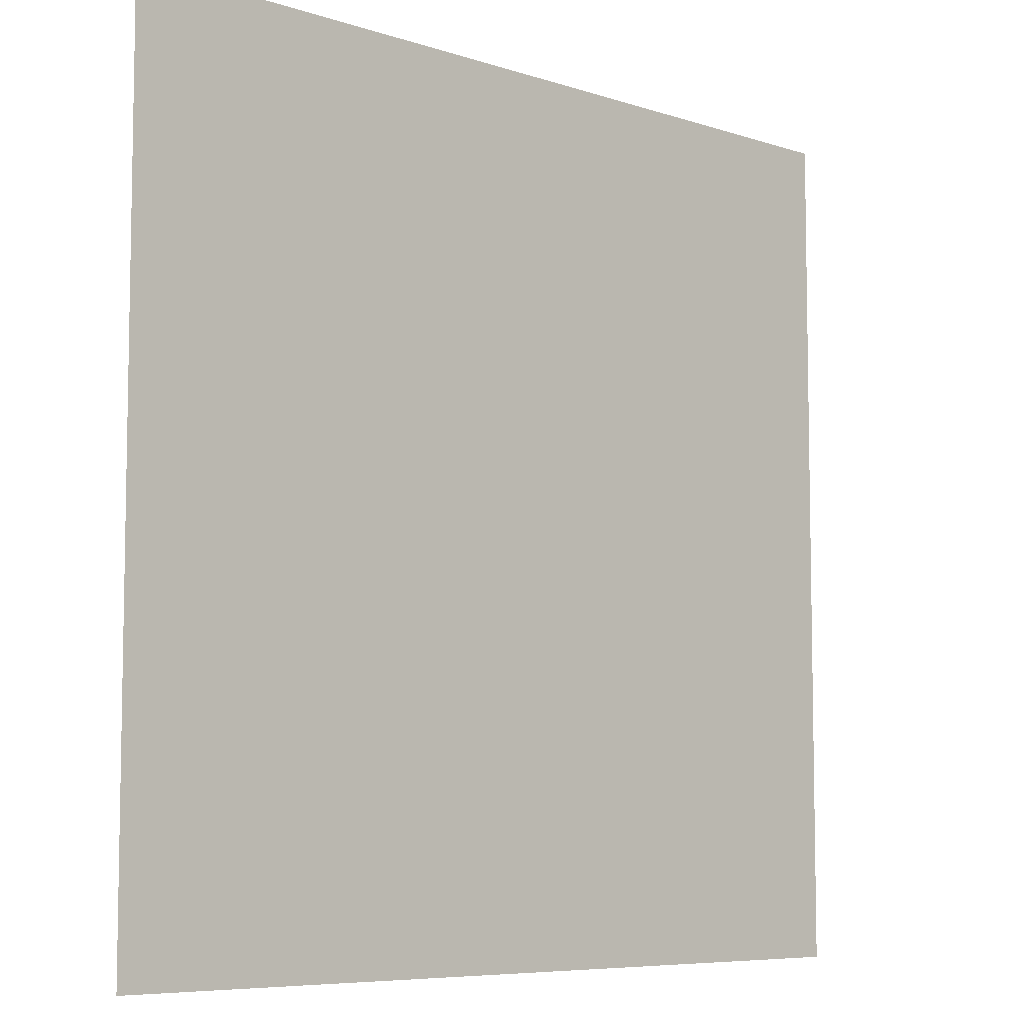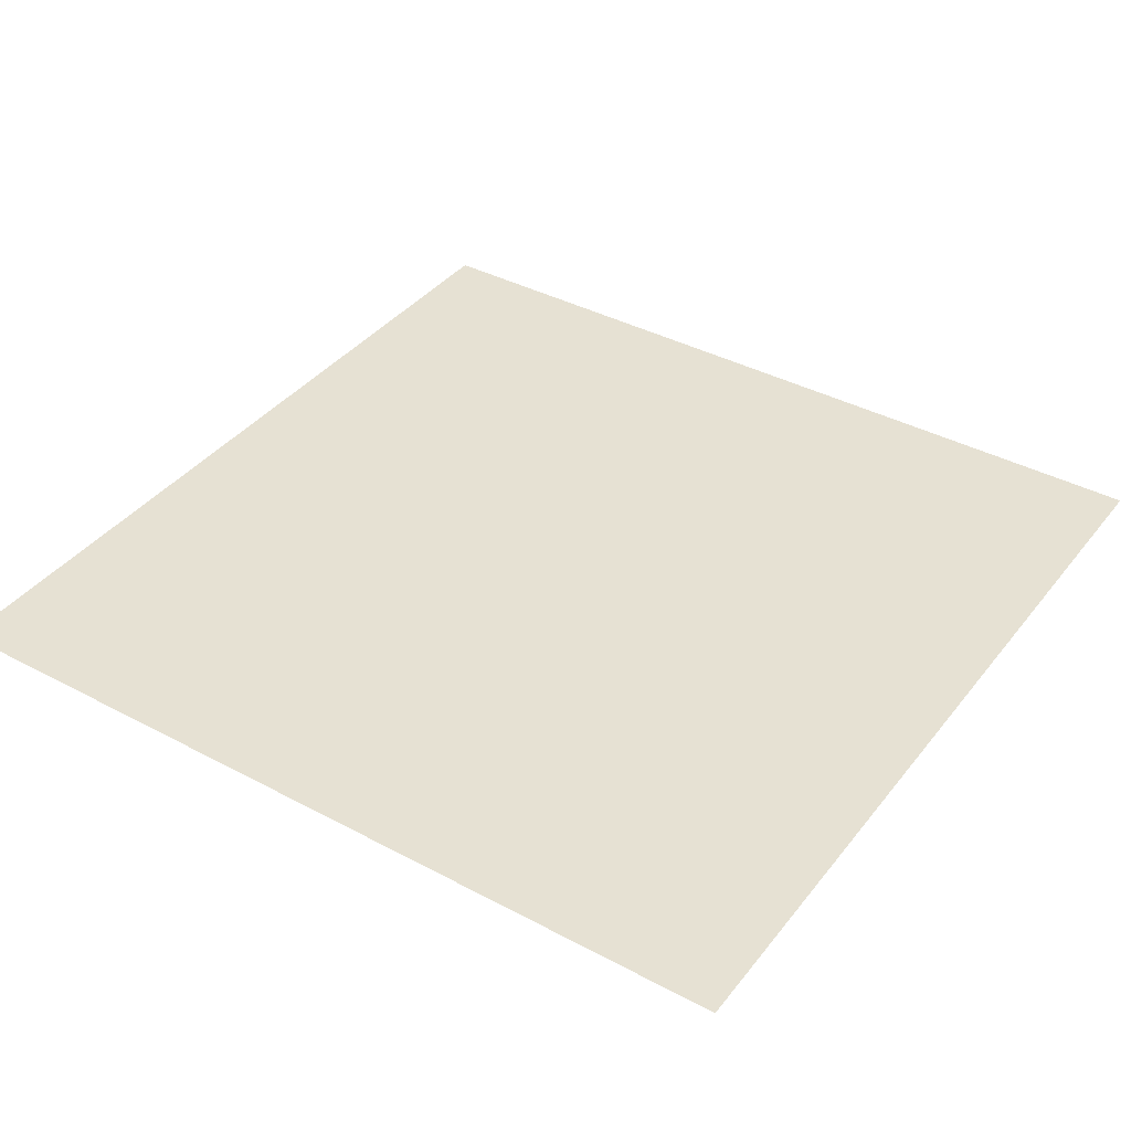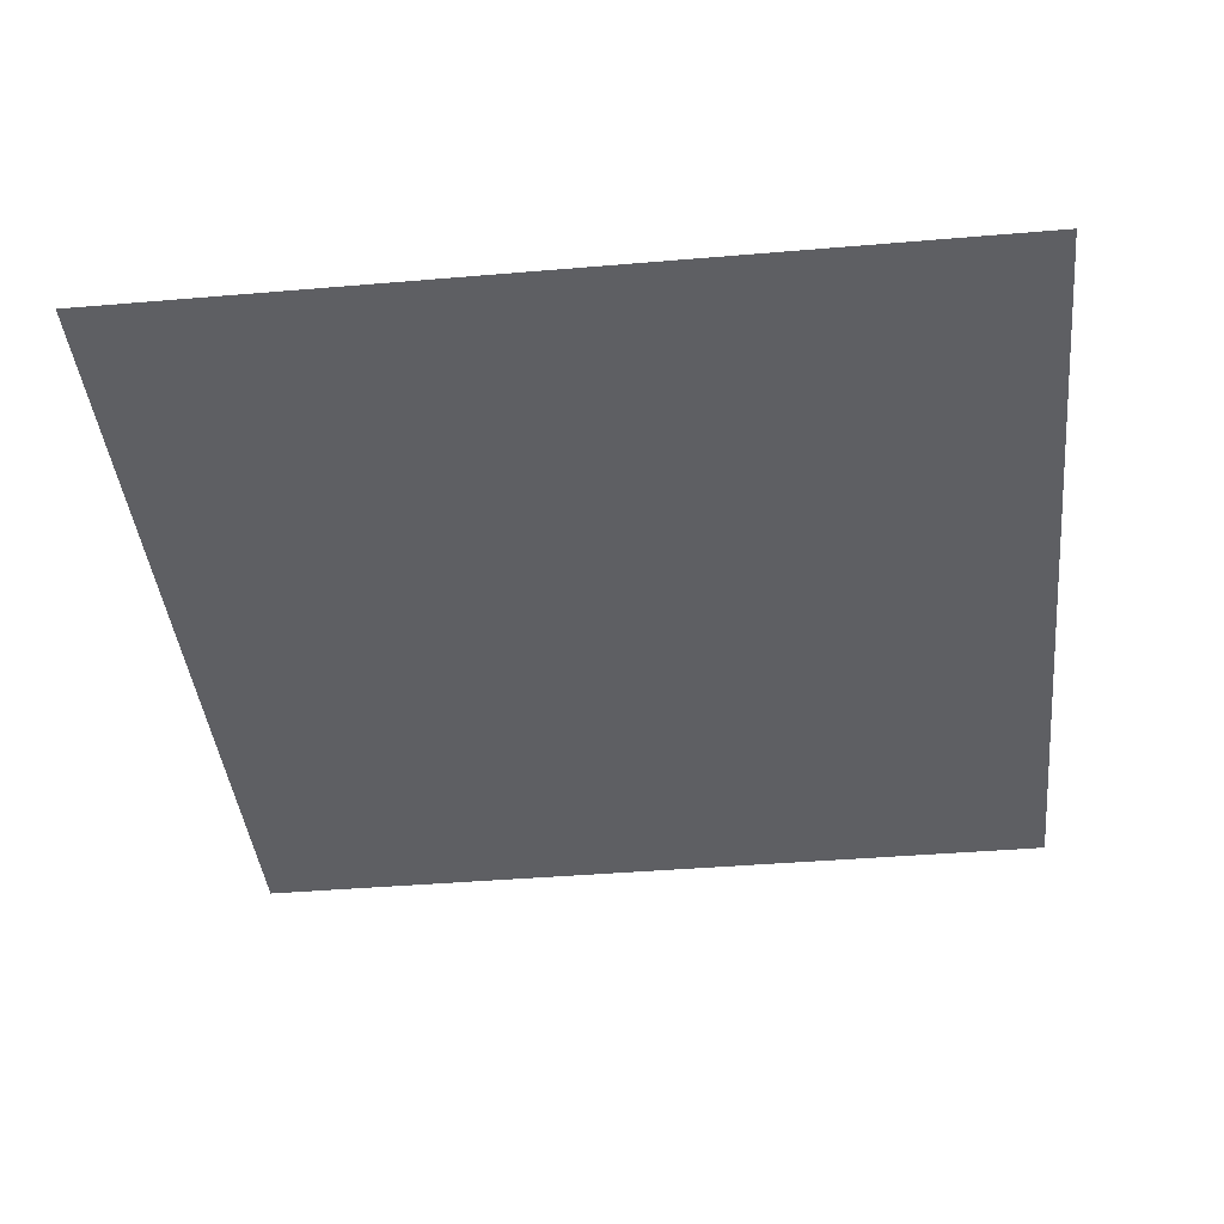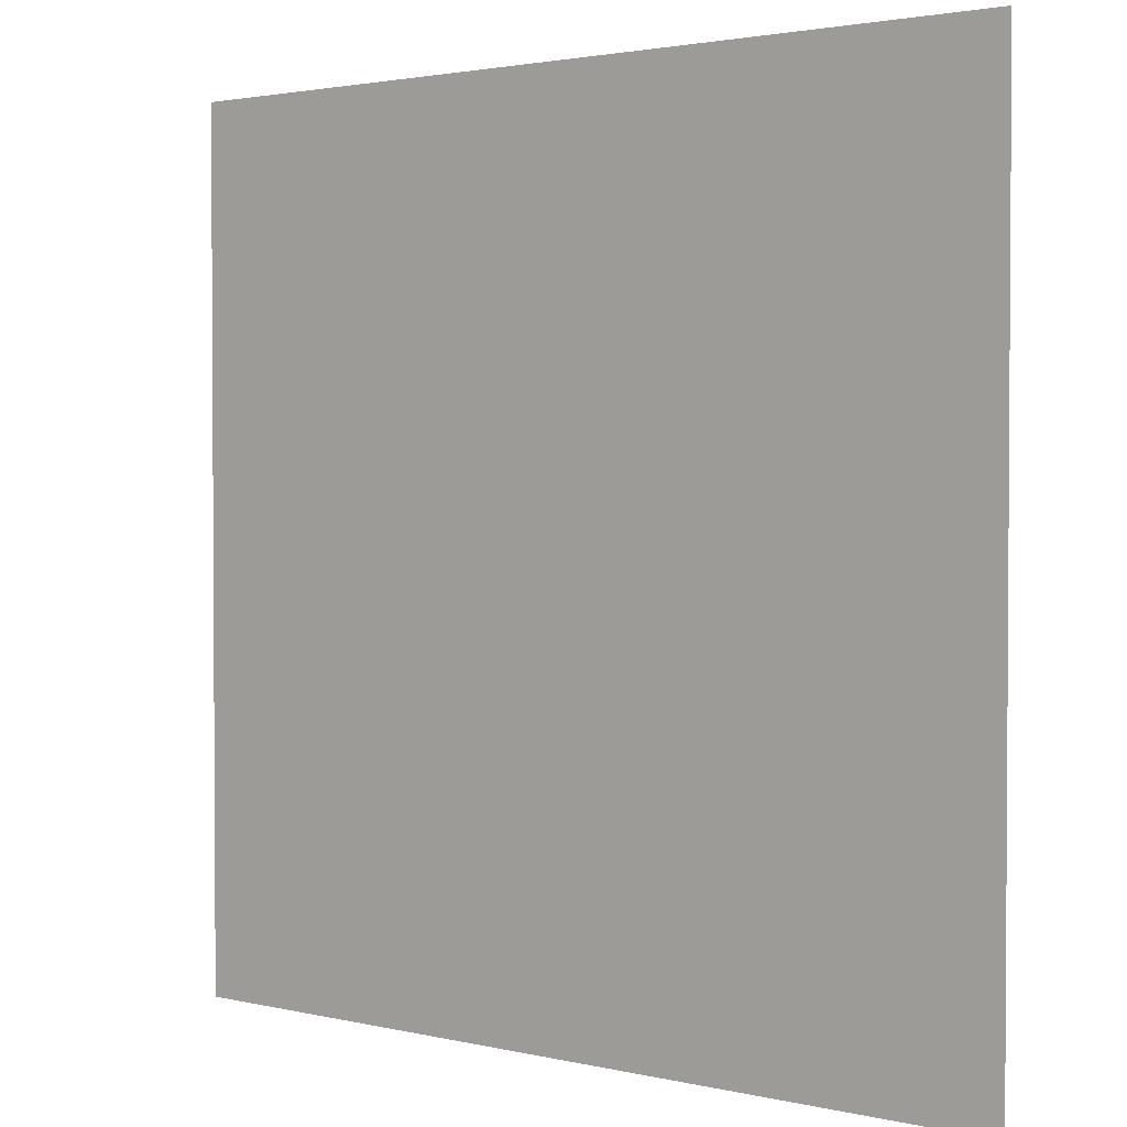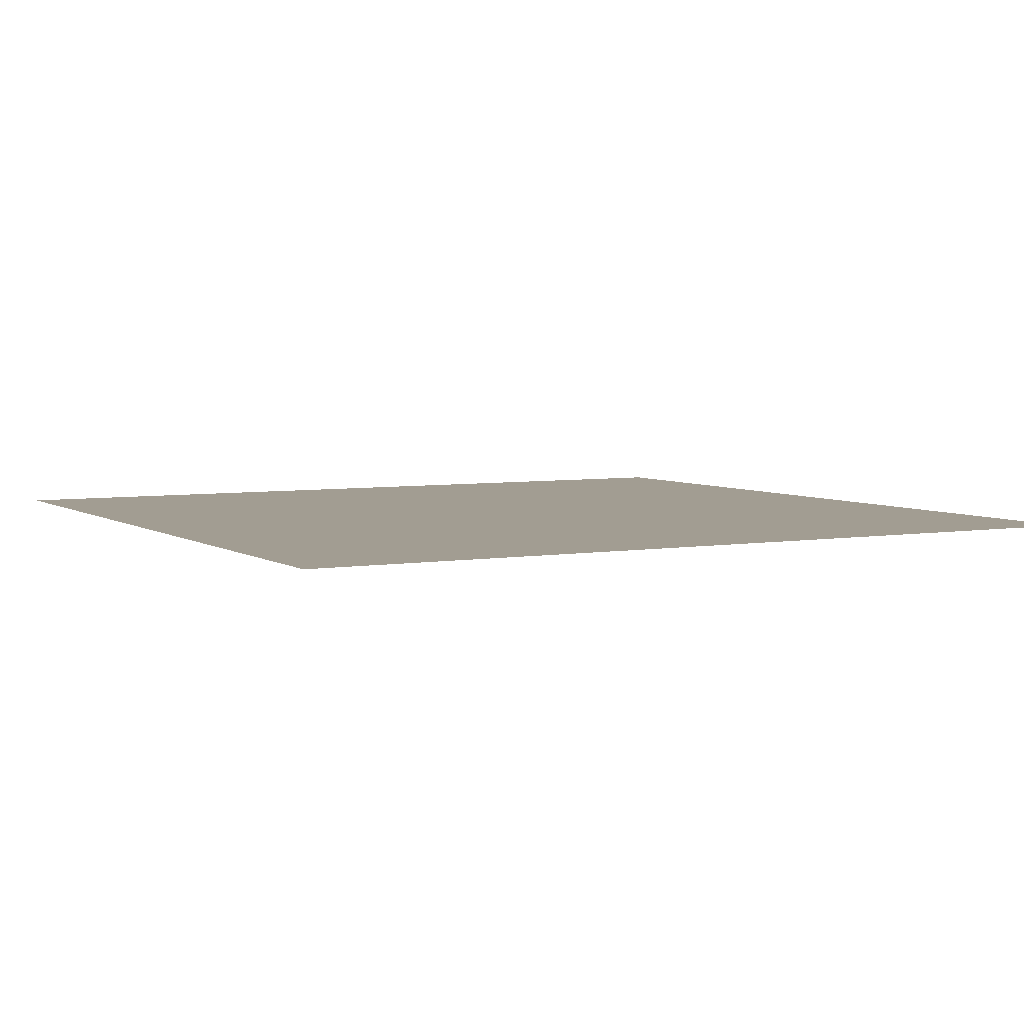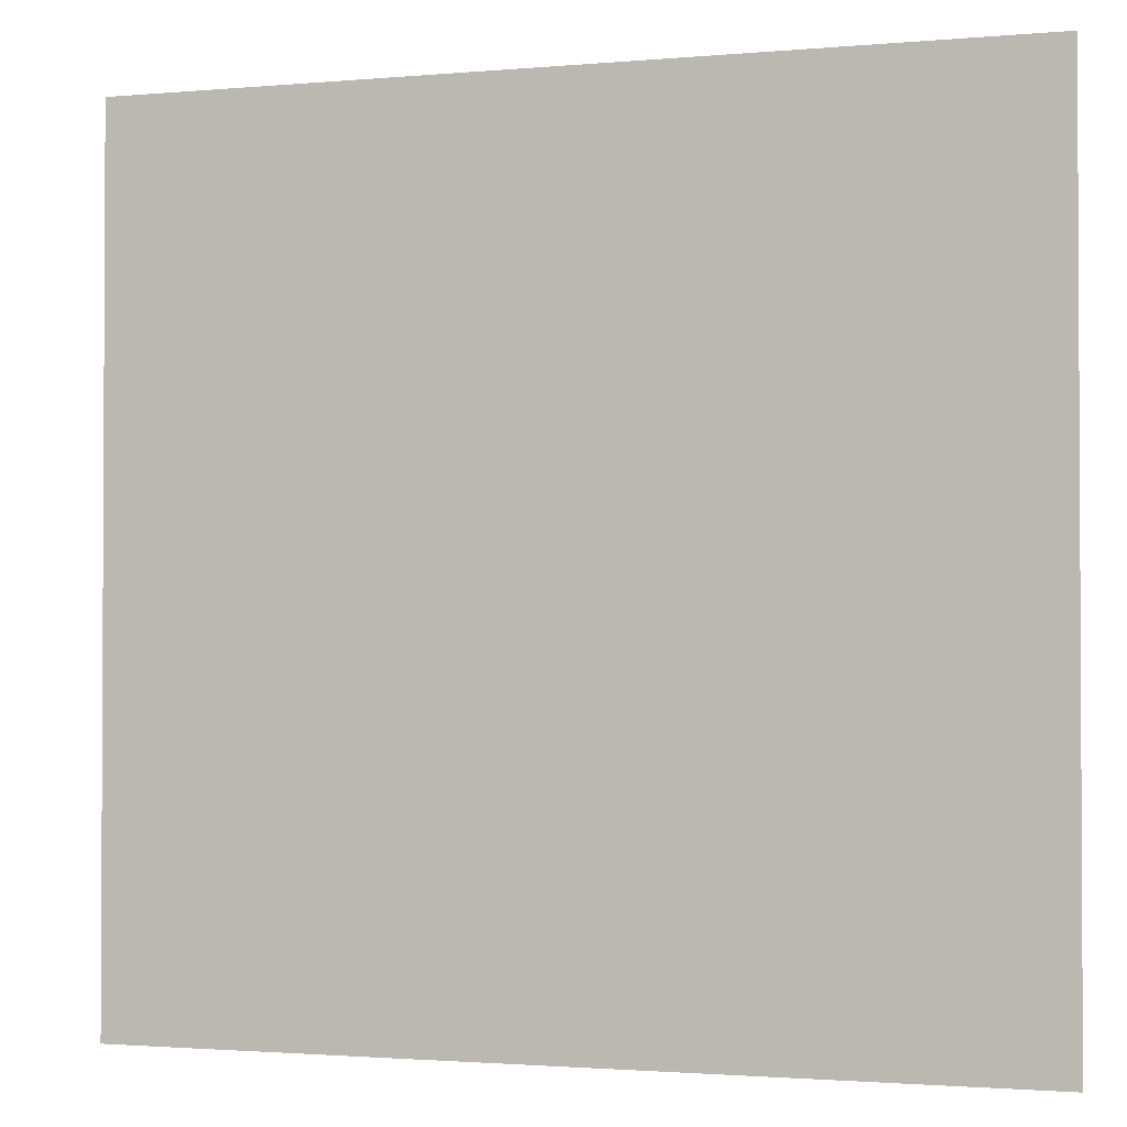
<metadata>
{"format":"obj","ext":"obj","renderer":"f3d","projection":"perspective","resolution":1024,"background":"white","views":[{"elev":-7.1,"azim":136.3,"up":"+Z"},{"elev":38.9,"azim":-146.2,"up":"+Y"},{"elev":-40.9,"azim":95.9,"up":"+Y"},{"elev":2.2,"azim":40.1,"up":"+Z"},{"elev":4.9,"azim":151.6,"up":"+Y"},{"elev":-1.7,"azim":-161.9,"up":"+Z"}]}
</metadata>
<code>
g default
v -1.036 0 1.032
v 1.046 0 1.032
v -1.036 0 -1.003
v 1.046 0 -1.003
g pPlane1
f 1 2 4 3

</code>
